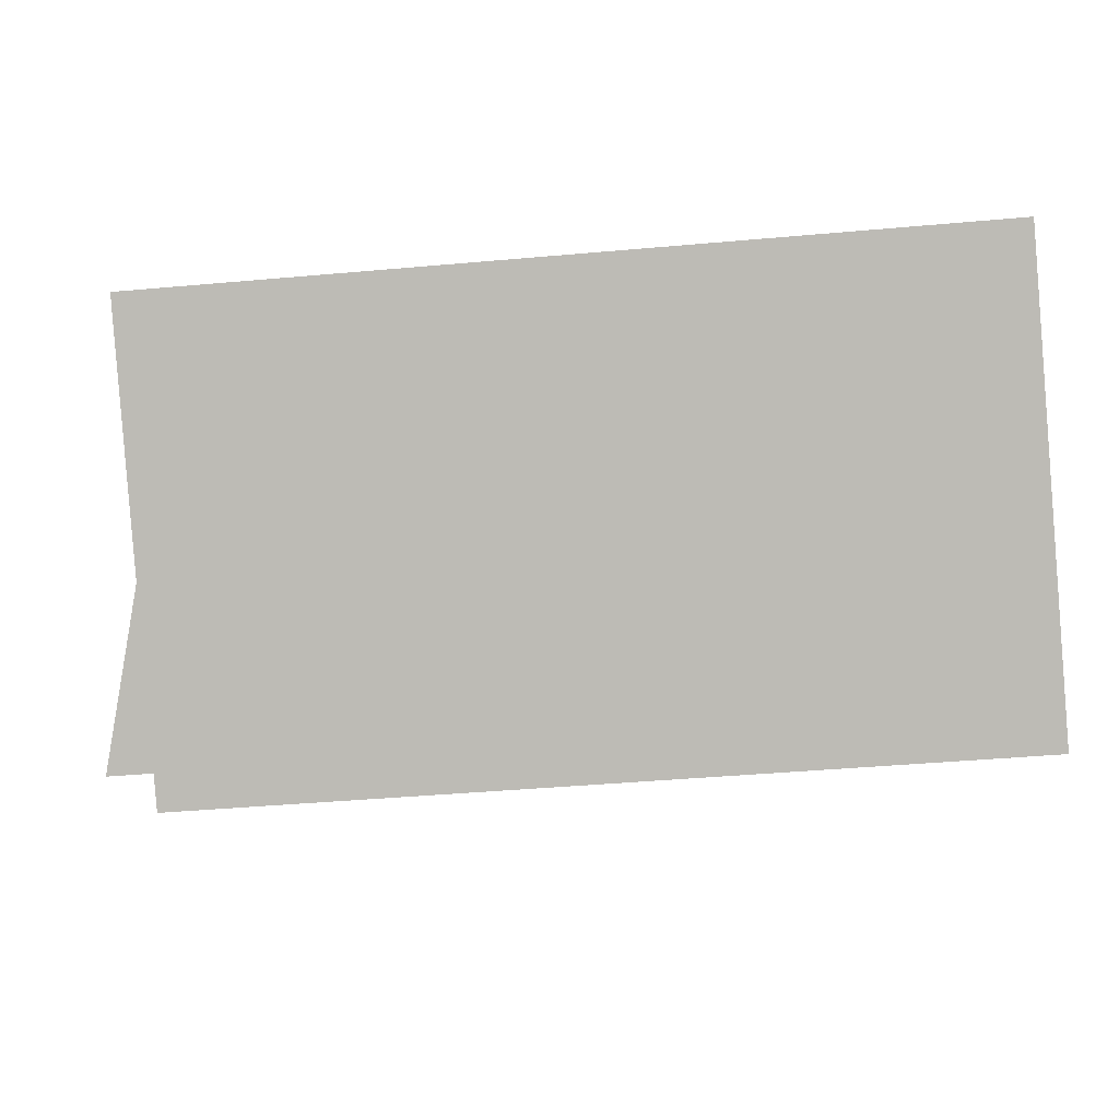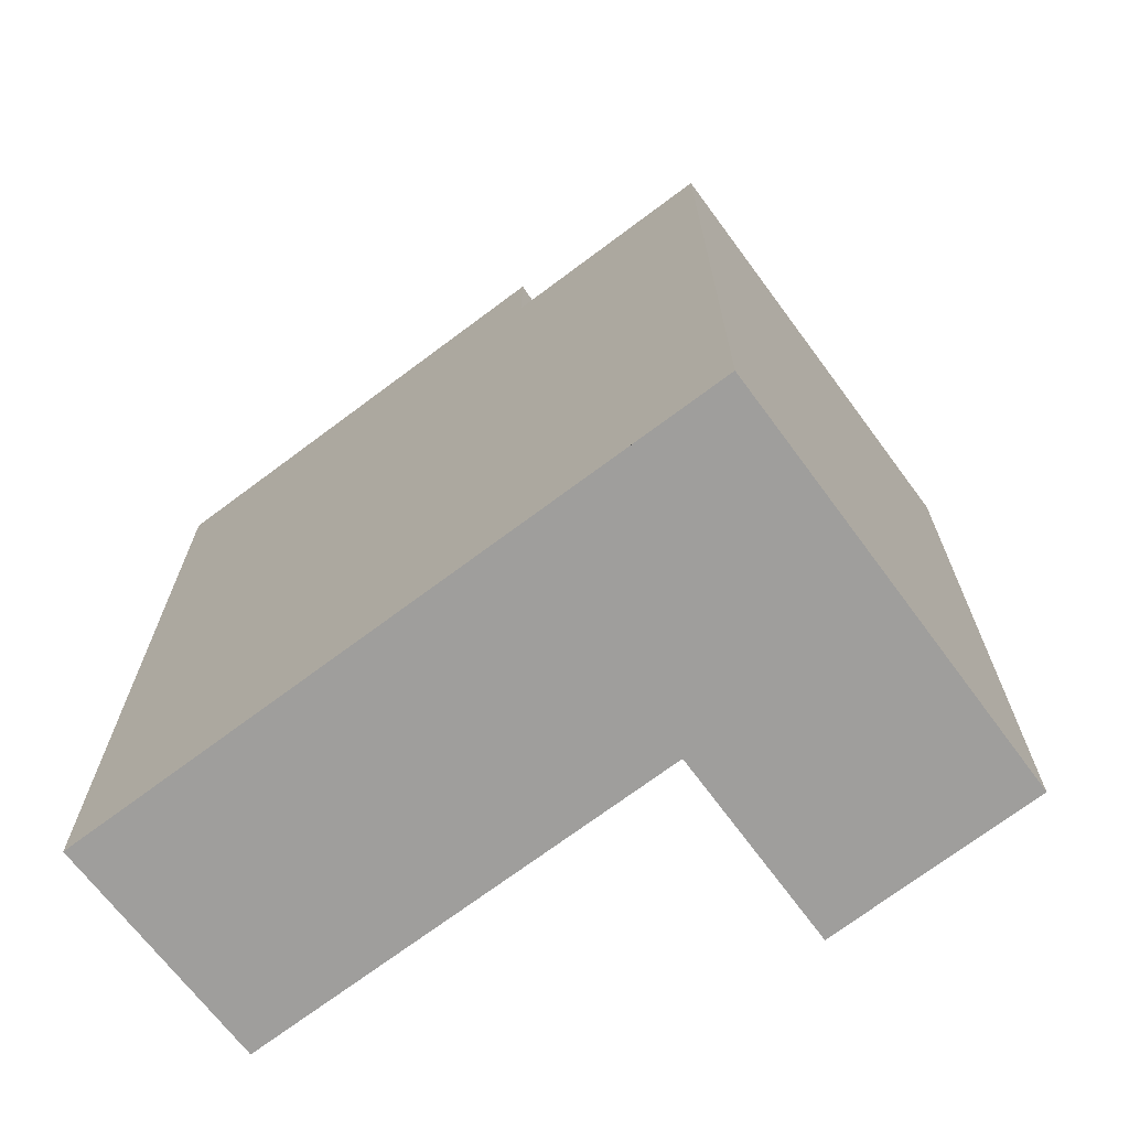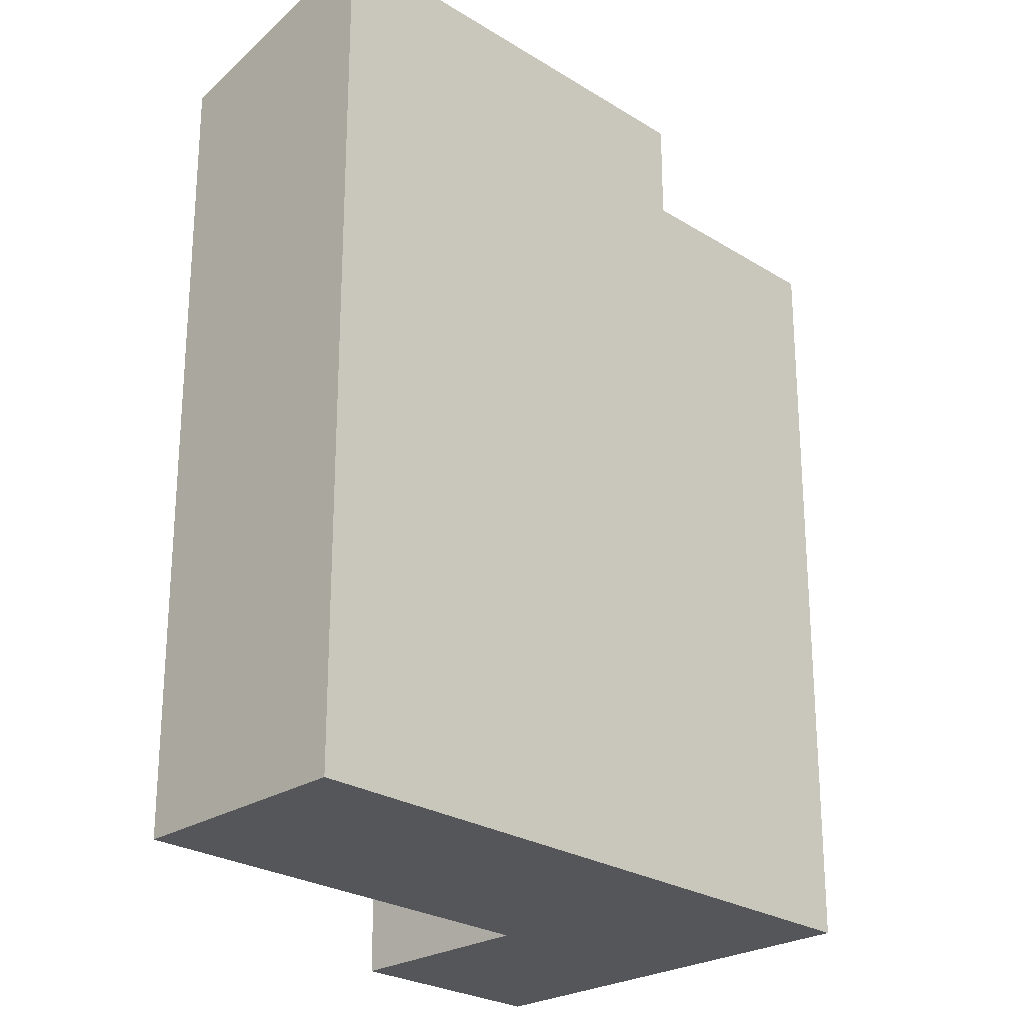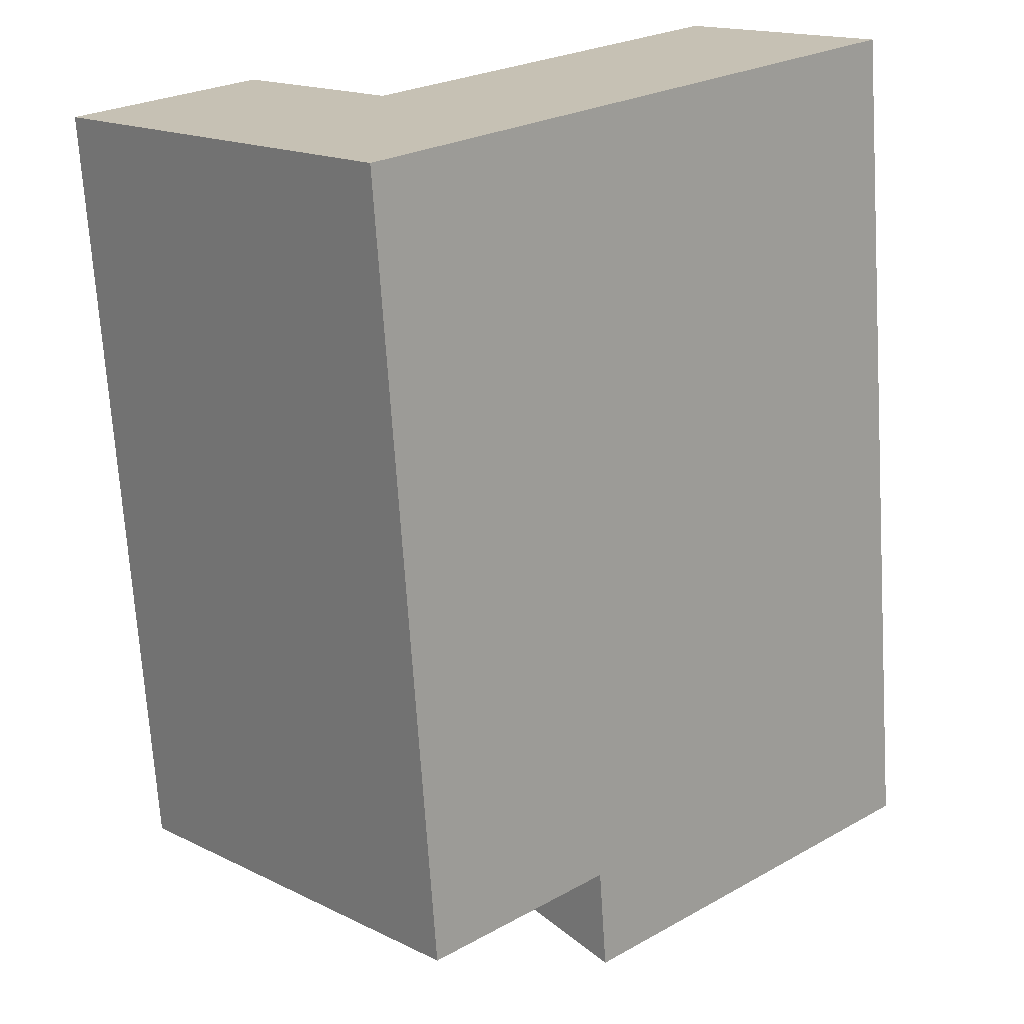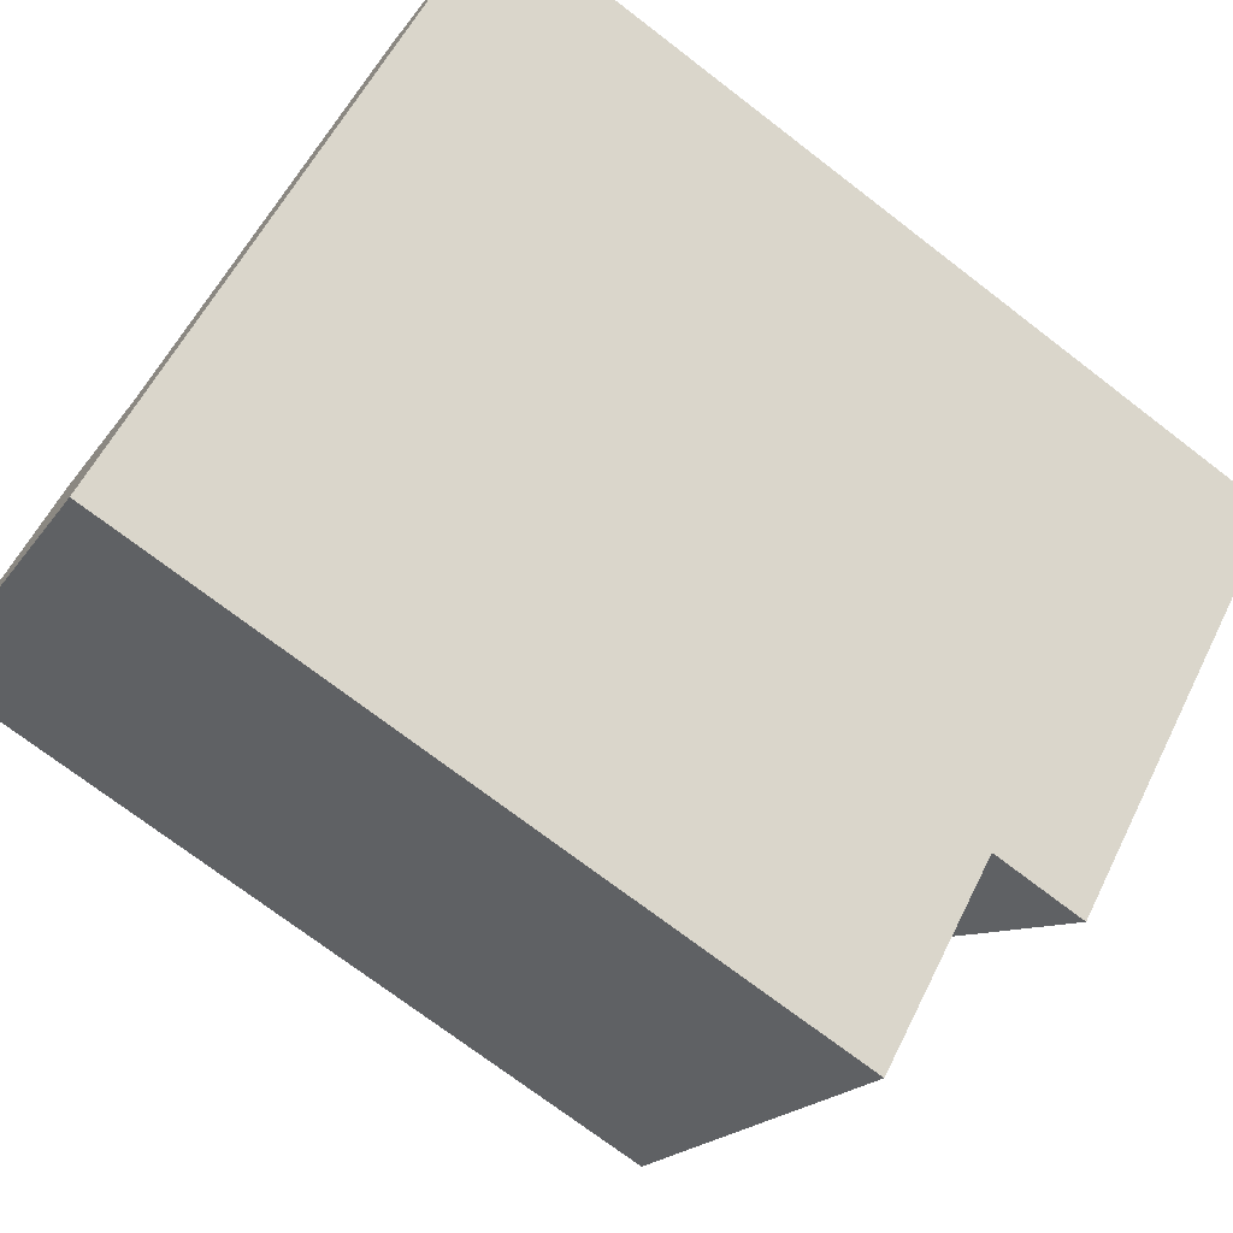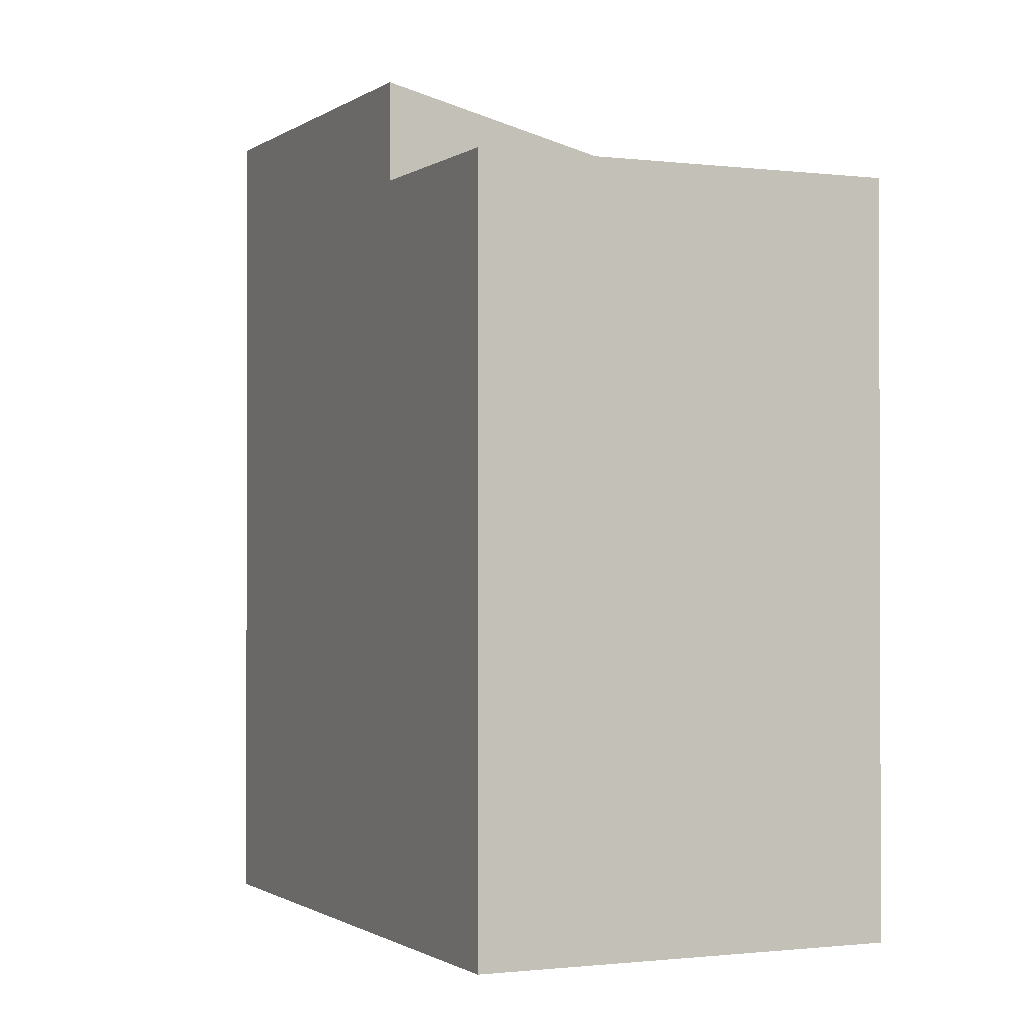
<metadata>
{"format":"obj","ext":"obj","renderer":"f3d","projection":"perspective","resolution":1024,"background":"white","views":[{"elev":-39.1,"azim":-83.5,"up":"+Z"},{"elev":-71.1,"azim":172.8,"up":"+Y"},{"elev":-25.3,"azim":90.7,"up":"+Y"},{"elev":-70.7,"azim":3.7,"up":"+Z"},{"elev":-72.9,"azim":52.5,"up":"+Z"},{"elev":-1.0,"azim":-158.5,"up":"+Y"}]}
</metadata>
<code>
v  0 0 0
v  7.511 -1.238e-17 0.2022
v  3.983 -2.392e-16 3.906
v  3.504 2.252e-16 -3.678
v  19.93 -2.371e-16 3.873
v  11.65 2.536e-16 -4.142
v  7.641 4.912e-16 -8.022
v  15.67 -4.959e-16 8.099
v  7.642 19.23 -8.023
v  7.512 19.23 0.2016
v  11.65 19.23 -4.142
v  3.504 19.23 -3.679
v  3.984 19.23 3.905
v  0.0004093 19.23 -0.0006094
v  7.512 20.21 0.2016
v  19.93 21.74 3.872
v  11.65 21.74 -4.142
v  15.67 20.21 8.098
g defaultobject
f 1 2 3
f 2 1 4
f 2 4 5
f 5 4 6
f 6 4 7
f 5 8 2
f 9 10 11
f 10 9 12
f 10 12 13
f 13 12 14
f 15 16 17
f 16 15 18
f 15 11 10
f 11 15 17
f 13 1 3
f 1 13 14
f 2 13 3
f 13 2 10
f 16 11 17
f 11 7 9
f 7 11 16
f 7 16 5
f 7 5 6
f 7 12 9
f 12 7 14
f 14 7 4
f 14 4 1
f 5 18 8
f 18 5 16
f 18 2 8
f 2 18 10
f 10 18 15

</code>
